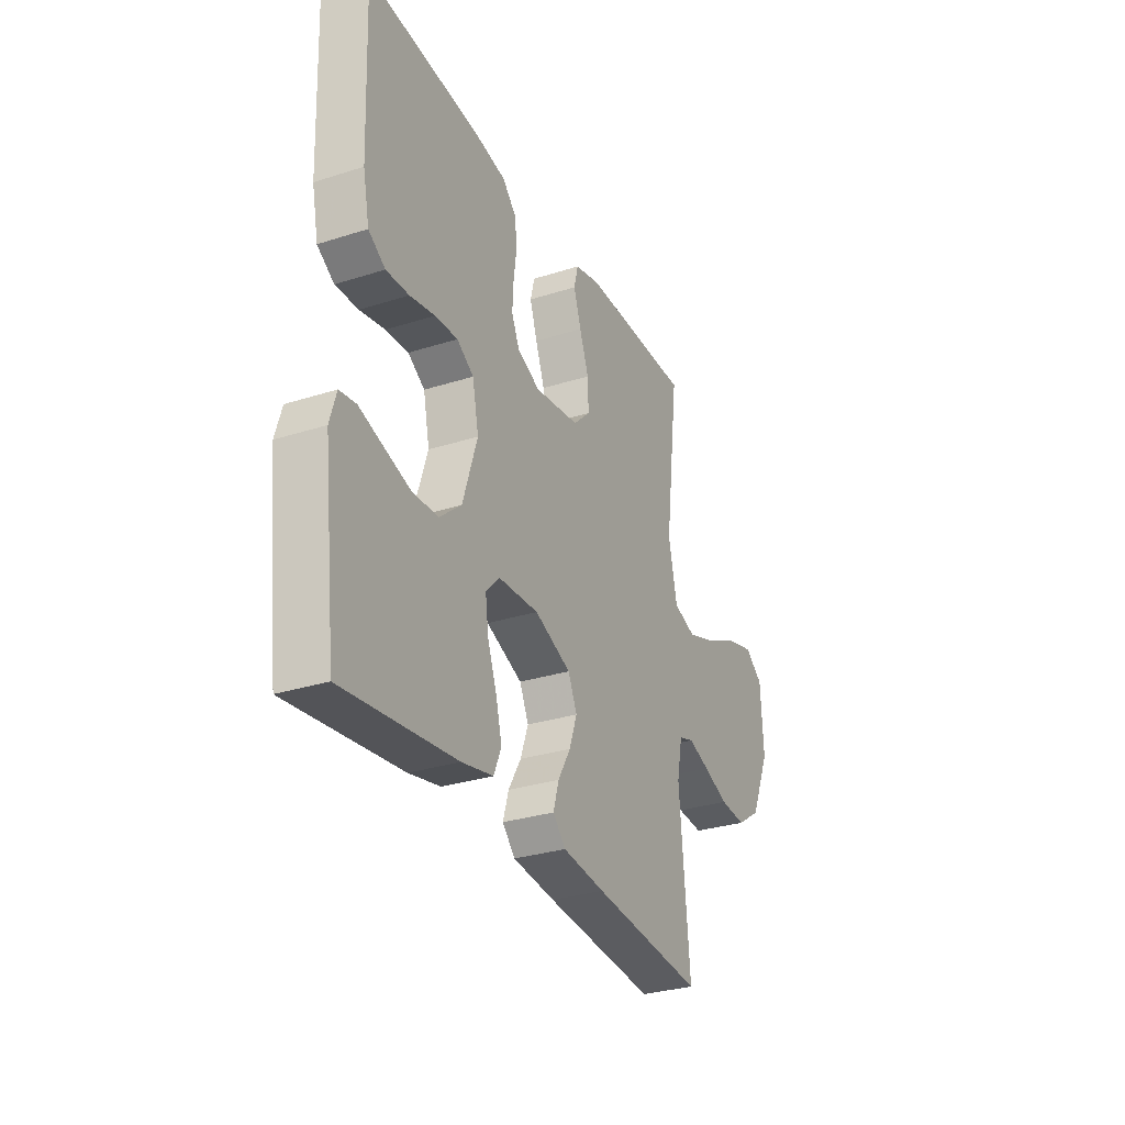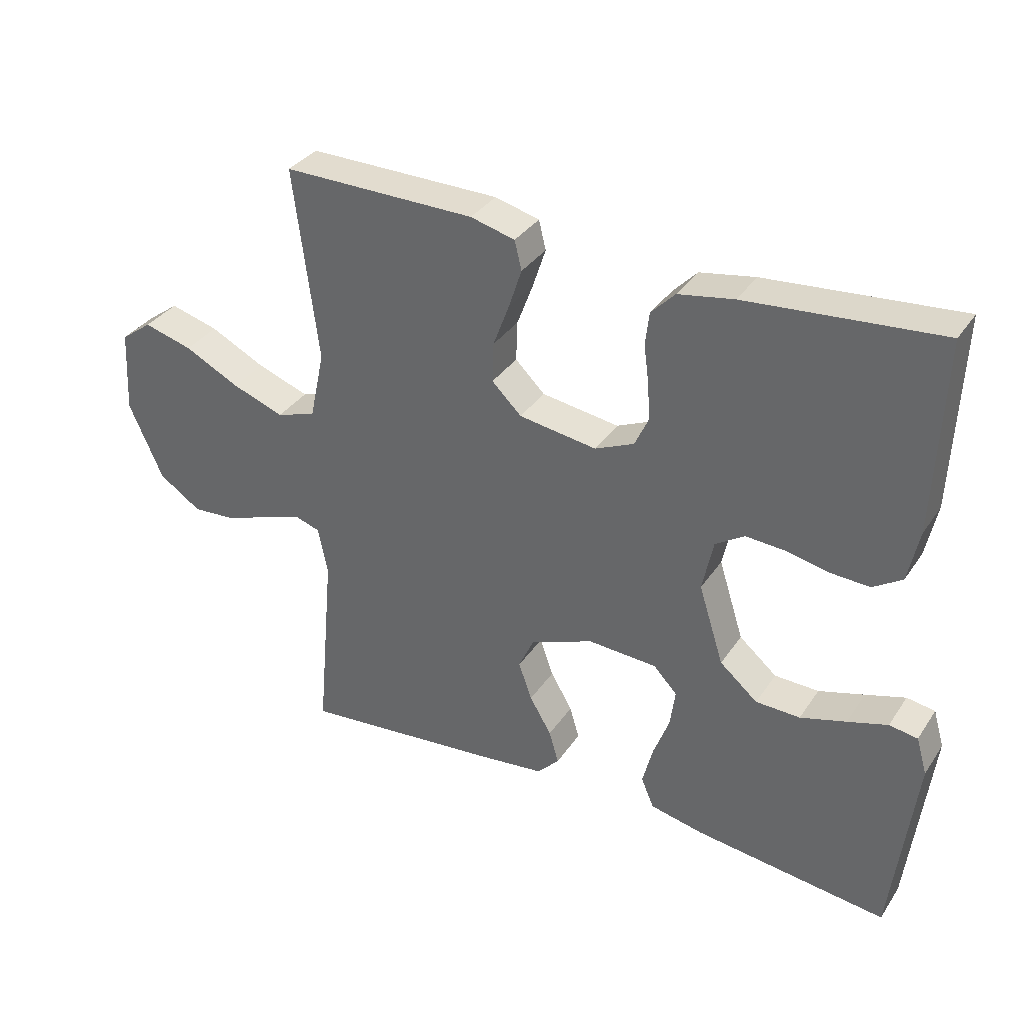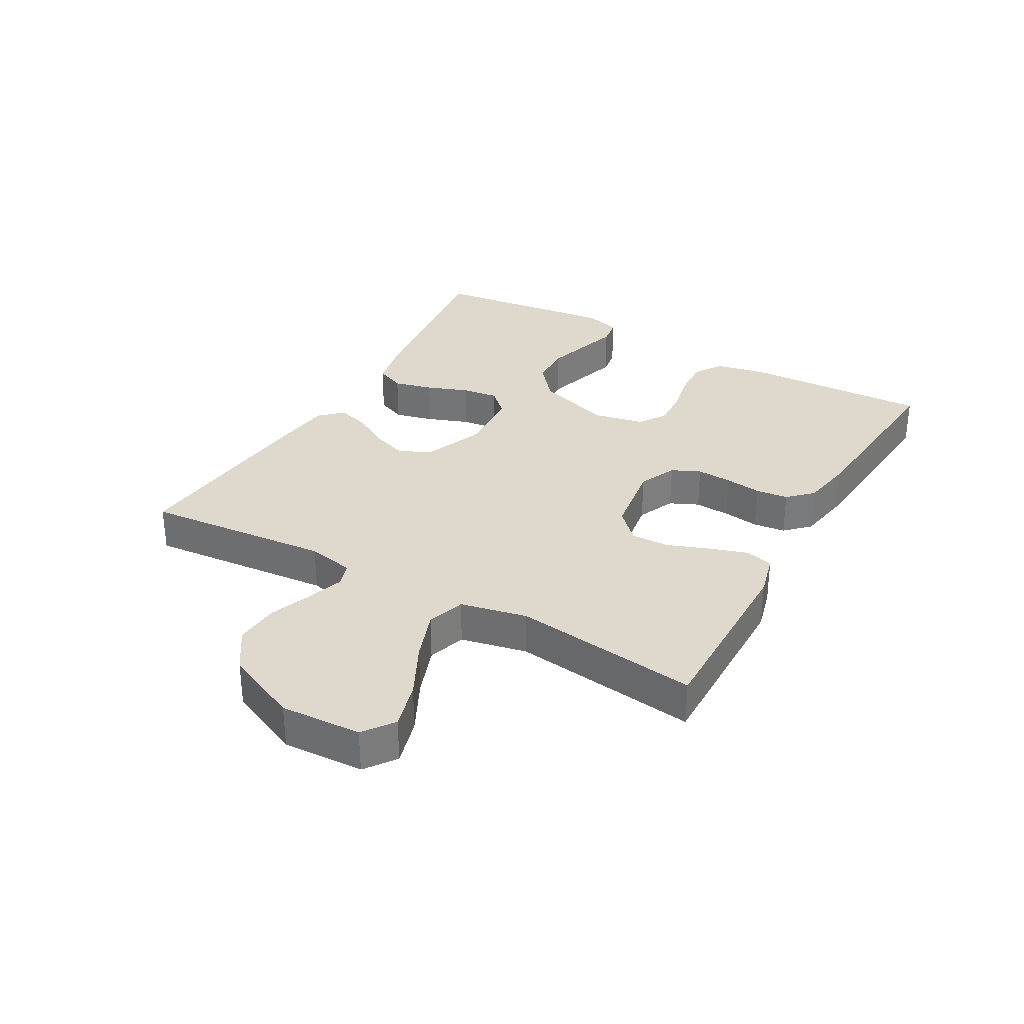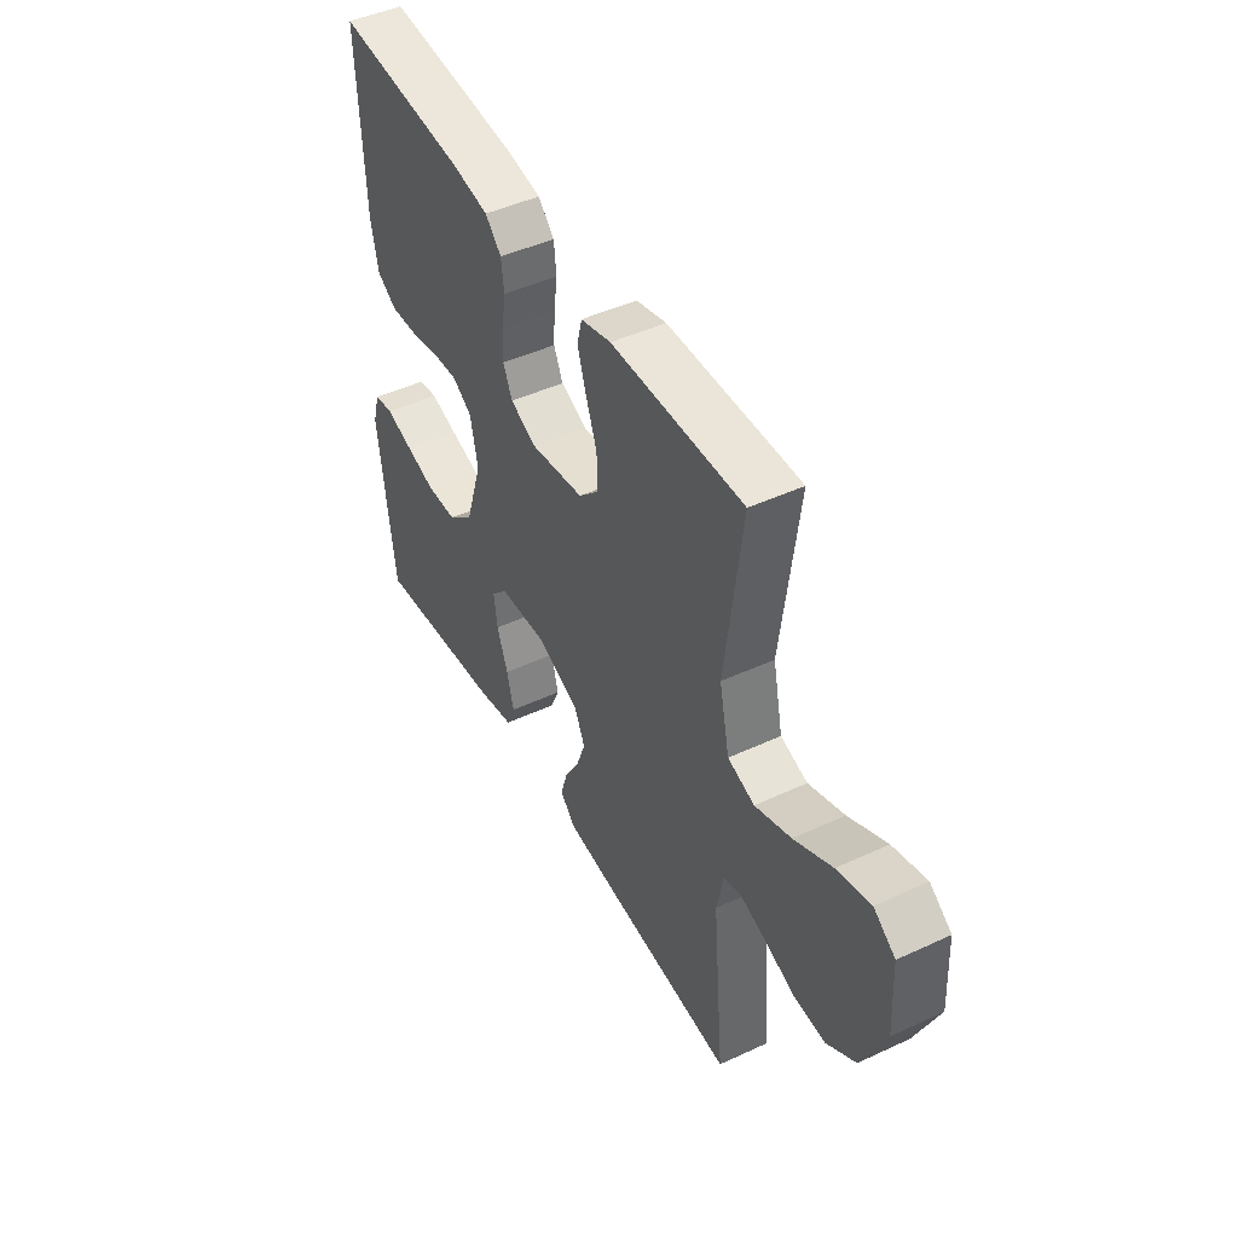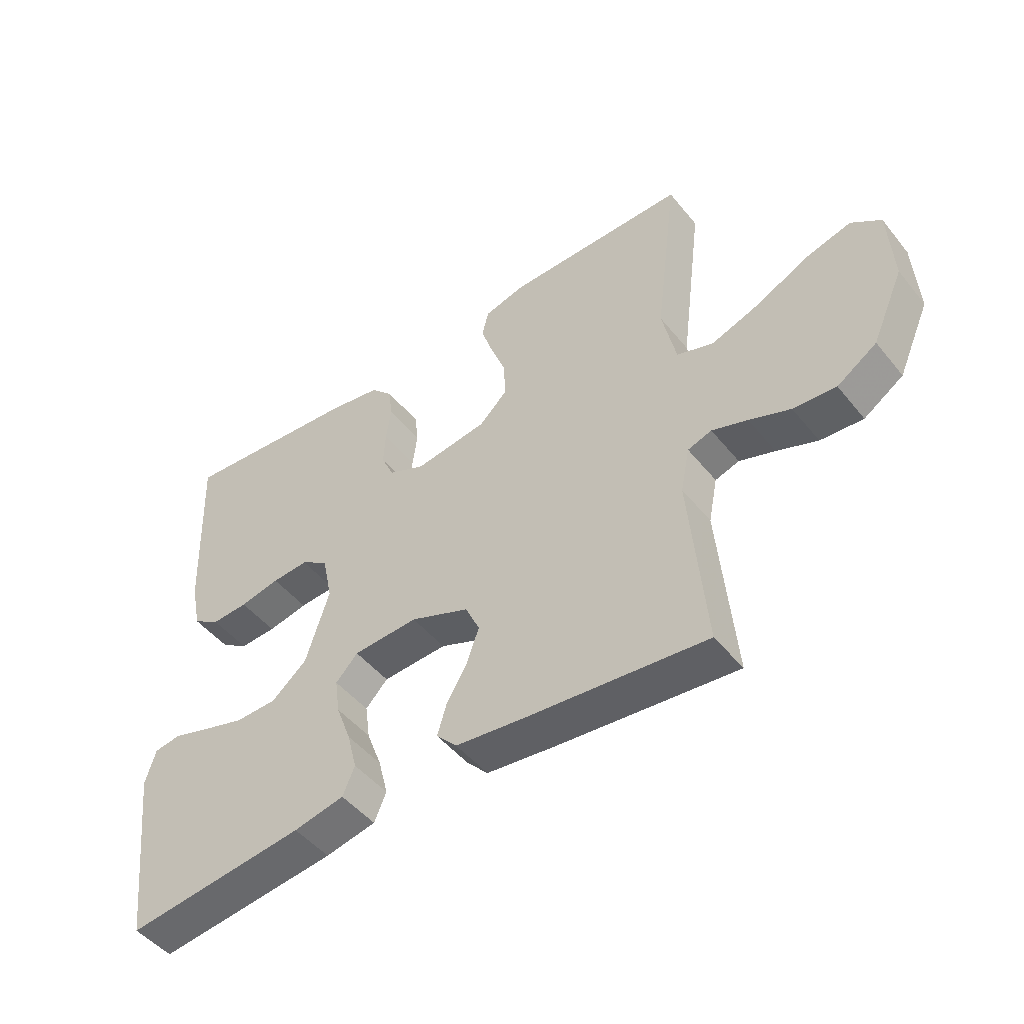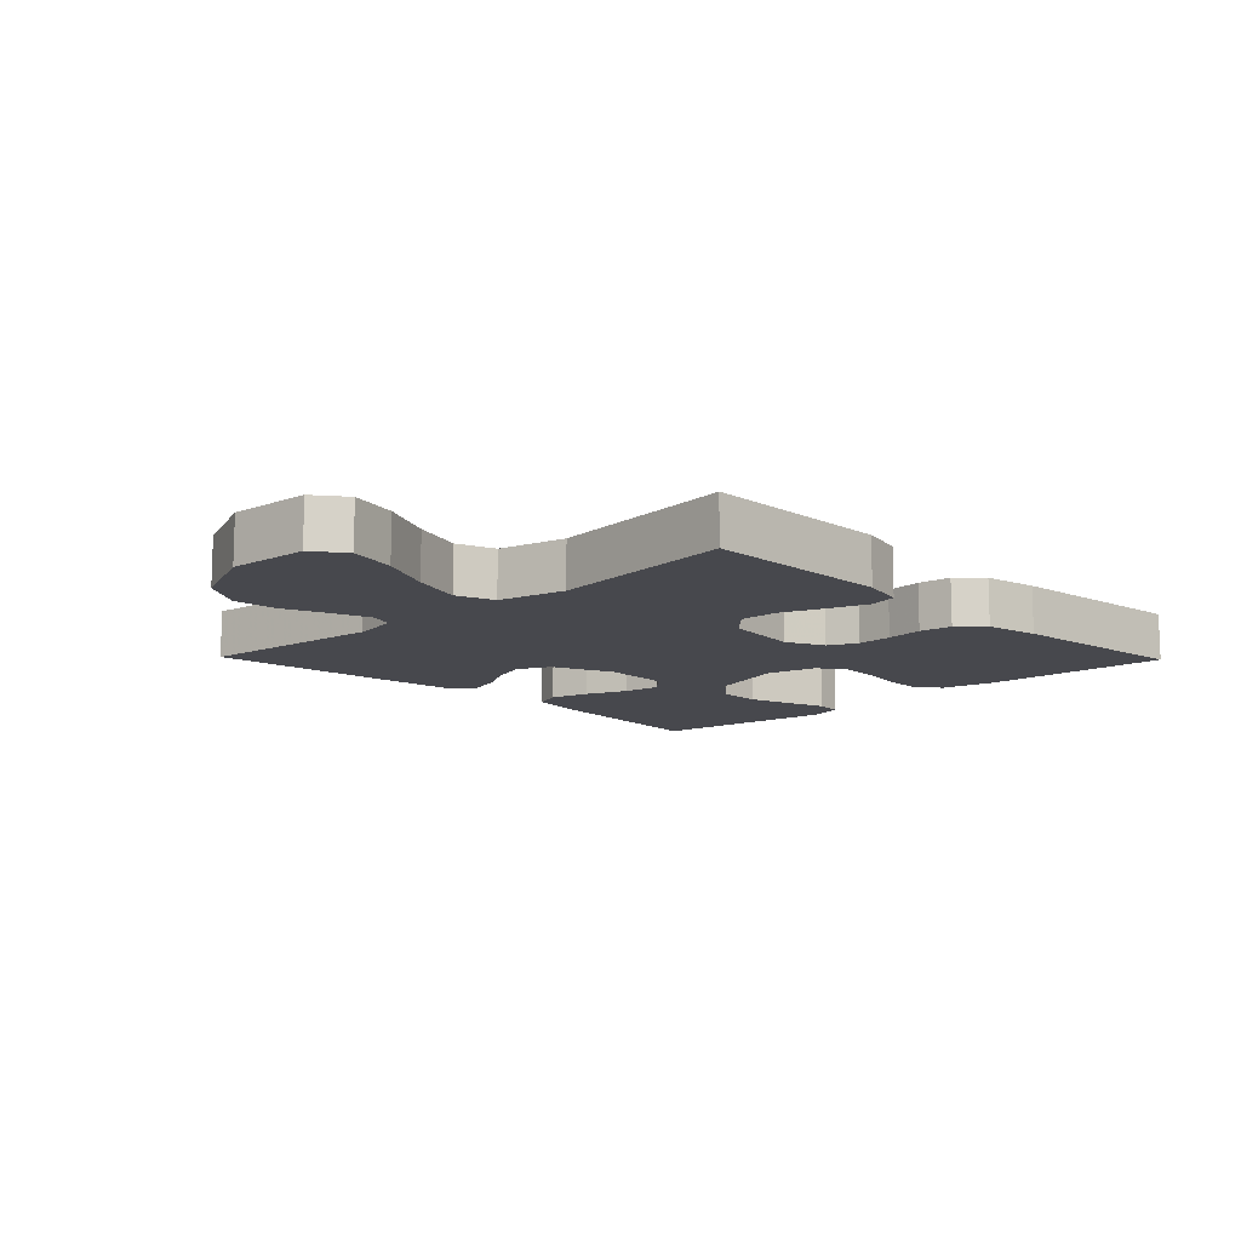
<metadata>
{"format":"obj","ext":"obj","renderer":"f3d","projection":"perspective","resolution":1024,"background":"white","views":[{"elev":-30.3,"azim":114.8,"up":"+Z"},{"elev":34.3,"azim":29.1,"up":"+Z"},{"elev":32.2,"azim":-60.5,"up":"+Y"},{"elev":46.2,"azim":-118.0,"up":"+Z"},{"elev":-48.1,"azim":-143.0,"up":"+Z"},{"elev":-11.7,"azim":-45.9,"up":"+Y"}]}
</metadata>
<code>
v -0.5 0.07 0.5
v -0.2 0.07 0.497
v -0.131 0.07 0.479
v -0.12 0.07 0.434
v -0.14 0.07 0.373
v -0.165 0.07 0.306
v -0.167 0.07 0.244
v -0.121 0.07 0.199
v 0 0.07 0.181
v 0.061 0.07 0.208
v 0.082 0.07 0.254
v 0.079 0.07 0.311
v 0.071 0.07 0.37
v 0.077 0.07 0.422
v 0.114 0.07 0.46
v 0.2 0.07 0.475
v 0.5 0.07 0.5
v 0.488 0.07 0.2
v 0.471 0.07 0.118
v 0.426 0.07 0.089
v 0.365 0.07 0.092
v 0.298 0.07 0.106
v 0.237 0.07 0.11
v 0.192 0.07 0.081
v 0.175 0.07 0
v 0.214 0.07 -0.123
v 0.273 0.07 -0.173
v 0.342 0.07 -0.175
v 0.413 0.07 -0.154
v 0.475 0.07 -0.135
v 0.519 0.07 -0.142
v 0.536 0.07 -0.2
v 0.5 0.07 -0.5
v 0.2 0.07 -0.463
v 0.116 0.07 -0.445
v 0.096 0.07 -0.398
v 0.112 0.07 -0.335
v 0.137 0.07 -0.268
v 0.145 0.07 -0.209
v 0.108 0.07 -0.17
v 0 0.07 -0.164
v -0.098 0.07 -0.203
v -0.122 0.07 -0.255
v -0.101 0.07 -0.314
v -0.067 0.07 -0.372
v -0.052 0.07 -0.423
v -0.086 0.07 -0.459
v -0.2 0.07 -0.472
v -0.5 0.07 -0.5
v -0.473 0.07 -0.2
v -0.488 0.07 -0.125
v -0.528 0.07 -0.112
v -0.587 0.07 -0.132
v -0.655 0.07 -0.158
v -0.726 0.07 -0.163
v -0.792 0.07 -0.119
v -0.845 0.07 0
v -0.838 0.07 0.13
v -0.789 0.07 0.166
v -0.713 0.07 0.145
v -0.627 0.07 0.102
v -0.546 0.07 0.073
v -0.485 0.07 0.093
v -0.462 0.07 0.2
v -0.5 0 0.5
v -0.2 0 0.497
v -0.131 0 0.479
v -0.12 0 0.434
v -0.14 0 0.373
v -0.165 0 0.306
v -0.167 0 0.244
v -0.121 0 0.199
v 0 0 0.181
v 0.061 0 0.208
v 0.082 0 0.254
v 0.079 0 0.311
v 0.071 0 0.37
v 0.077 0 0.422
v 0.114 0 0.46
v 0.2 0 0.475
v 0.5 0 0.5
v 0.488 0 0.2
v 0.471 0 0.118
v 0.426 0 0.089
v 0.365 0 0.092
v 0.298 0 0.106
v 0.237 0 0.11
v 0.192 0 0.081
v 0.175 0 0
v 0.214 0 -0.123
v 0.273 0 -0.173
v 0.342 0 -0.175
v 0.413 0 -0.154
v 0.475 0 -0.135
v 0.519 0 -0.142
v 0.536 0 -0.2
v 0.5 0 -0.5
v 0.2 0 -0.463
v 0.116 0 -0.445
v 0.096 0 -0.398
v 0.112 0 -0.335
v 0.137 0 -0.268
v 0.145 0 -0.209
v 0.108 0 -0.17
v 0 0 -0.164
v -0.098 0 -0.203
v -0.122 0 -0.255
v -0.101 0 -0.314
v -0.067 0 -0.372
v -0.052 0 -0.423
v -0.086 0 -0.459
v -0.2 0 -0.472
v -0.5 0 -0.5
v -0.473 0 -0.2
v -0.488 0 -0.125
v -0.528 0 -0.112
v -0.587 0 -0.132
v -0.655 0 -0.158
v -0.726 0 -0.163
v -0.792 0 -0.119
v -0.845 0 0
v -0.838 0 0.13
v -0.789 0 0.166
v -0.713 0 0.145
v -0.627 0 0.102
v -0.546 0 0.073
v -0.485 0 0.093
v -0.462 0 0.2
f 58 59 60 61
f 58 61 62
f 57 58 62
f 56 57 62
f 53 54 55 56
f 52 53 56 62
f 51 52 62 63
f 47 48 49 50
f 44 45 46 47
f 43 44 47 50
f 42 43 50 51
f 35 36 37 38
f 35 38 39
f 34 35 39
f 33 34 39
f 32 33 39 40
f 29 30 31 32
f 28 29 32
f 27 28 32 40
f 19 20 21 22
f 19 22 23
f 18 19 23
f 17 18 23
f 16 17 23 24
f 12 13 14 15
f 11 12 15 16
f 10 11 16 24
f 3 4 5 6
f 1 2 3 6
f 64 1 6 7
f 63 64 7 8
f 41 42 51 63
f 41 63 8 9
f 26 27 40 41
f 25 26 41 9
f 9 10 24 25
f 125 124 123 122
f 126 125 122
f 126 122 121
f 126 121 120
f 120 119 118 117
f 126 120 117 116
f 127 126 116 115
f 114 113 112 111
f 111 110 109 108
f 114 111 108 107
f 115 114 107 106
f 102 101 100 99
f 103 102 99
f 103 99 98
f 103 98 97
f 104 103 97 96
f 96 95 94 93
f 96 93 92
f 104 96 92 91
f 86 85 84 83
f 87 86 83
f 87 83 82
f 87 82 81
f 88 87 81 80
f 79 78 77 76
f 80 79 76 75
f 88 80 75 74
f 70 69 68 67
f 70 67 66 65
f 71 70 65 128
f 72 71 128 127
f 127 115 106 105
f 73 72 127 105
f 105 104 91 90
f 73 105 90 89
f 89 88 74 73
f 1 65 66 2
f 2 66 67 3
f 3 67 68 4
f 4 68 69 5
f 5 69 70 6
f 6 70 71 7
f 7 71 72 8
f 8 72 73 9
f 9 73 74 10
f 10 74 75 11
f 11 75 76 12
f 12 76 77 13
f 13 77 78 14
f 14 78 79 15
f 15 79 80 16
f 16 80 81 17
f 17 81 82 18
f 18 82 83 19
f 19 83 84 20
f 20 84 85 21
f 21 85 86 22
f 22 86 87 23
f 23 87 88 24
f 24 88 89 25
f 25 89 90 26
f 26 90 91 27
f 27 91 92 28
f 28 92 93 29
f 29 93 94 30
f 30 94 95 31
f 31 95 96 32
f 32 96 97 33
f 33 97 98 34
f 34 98 99 35
f 35 99 100 36
f 36 100 101 37
f 37 101 102 38
f 38 102 103 39
f 39 103 104 40
f 40 104 105 41
f 41 105 106 42
f 42 106 107 43
f 43 107 108 44
f 44 108 109 45
f 45 109 110 46
f 46 110 111 47
f 47 111 112 48
f 48 112 113 49
f 49 113 114 50
f 50 114 115 51
f 51 115 116 52
f 52 116 117 53
f 53 117 118 54
f 54 118 119 55
f 55 119 120 56
f 56 120 121 57
f 57 121 122 58
f 58 122 123 59
f 59 123 124 60
f 60 124 125 61
f 61 125 126 62
f 62 126 127 63
f 63 127 128 64
f 64 128 65 1

</code>
